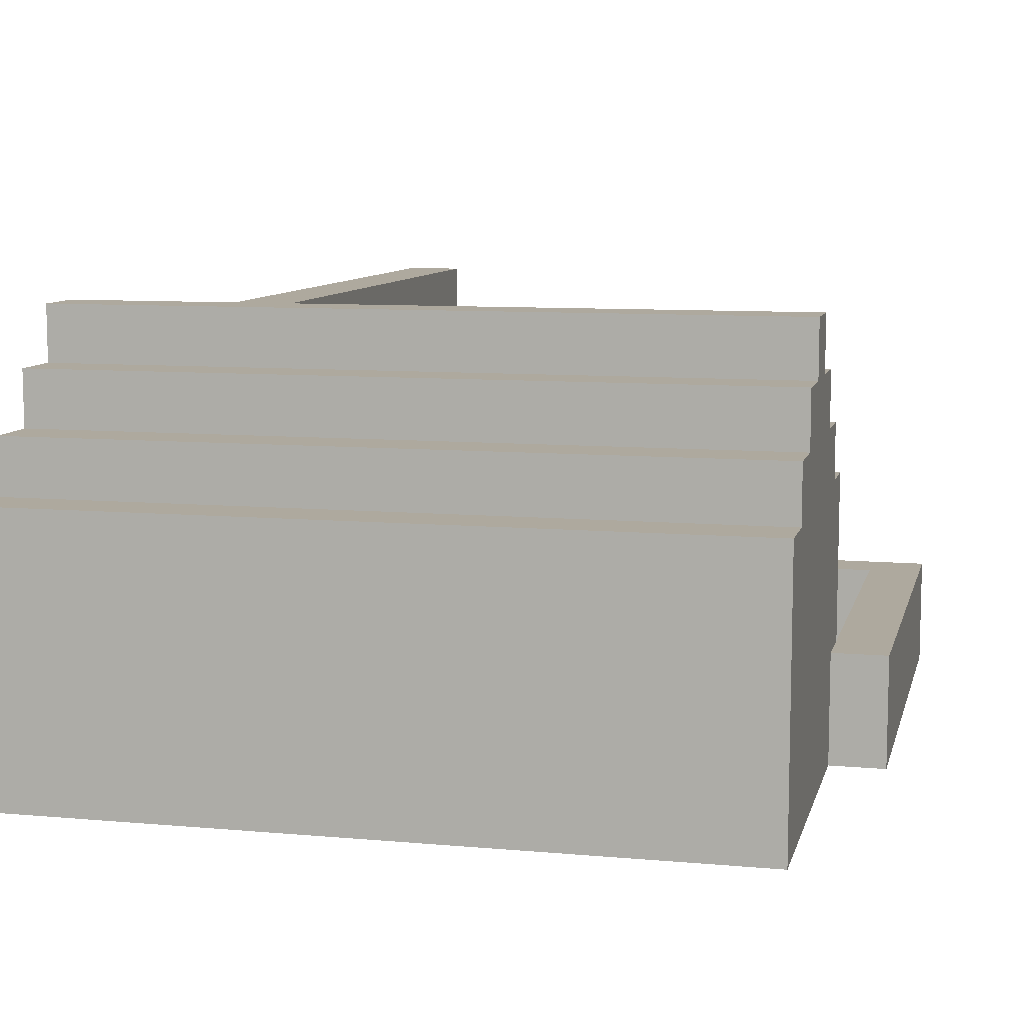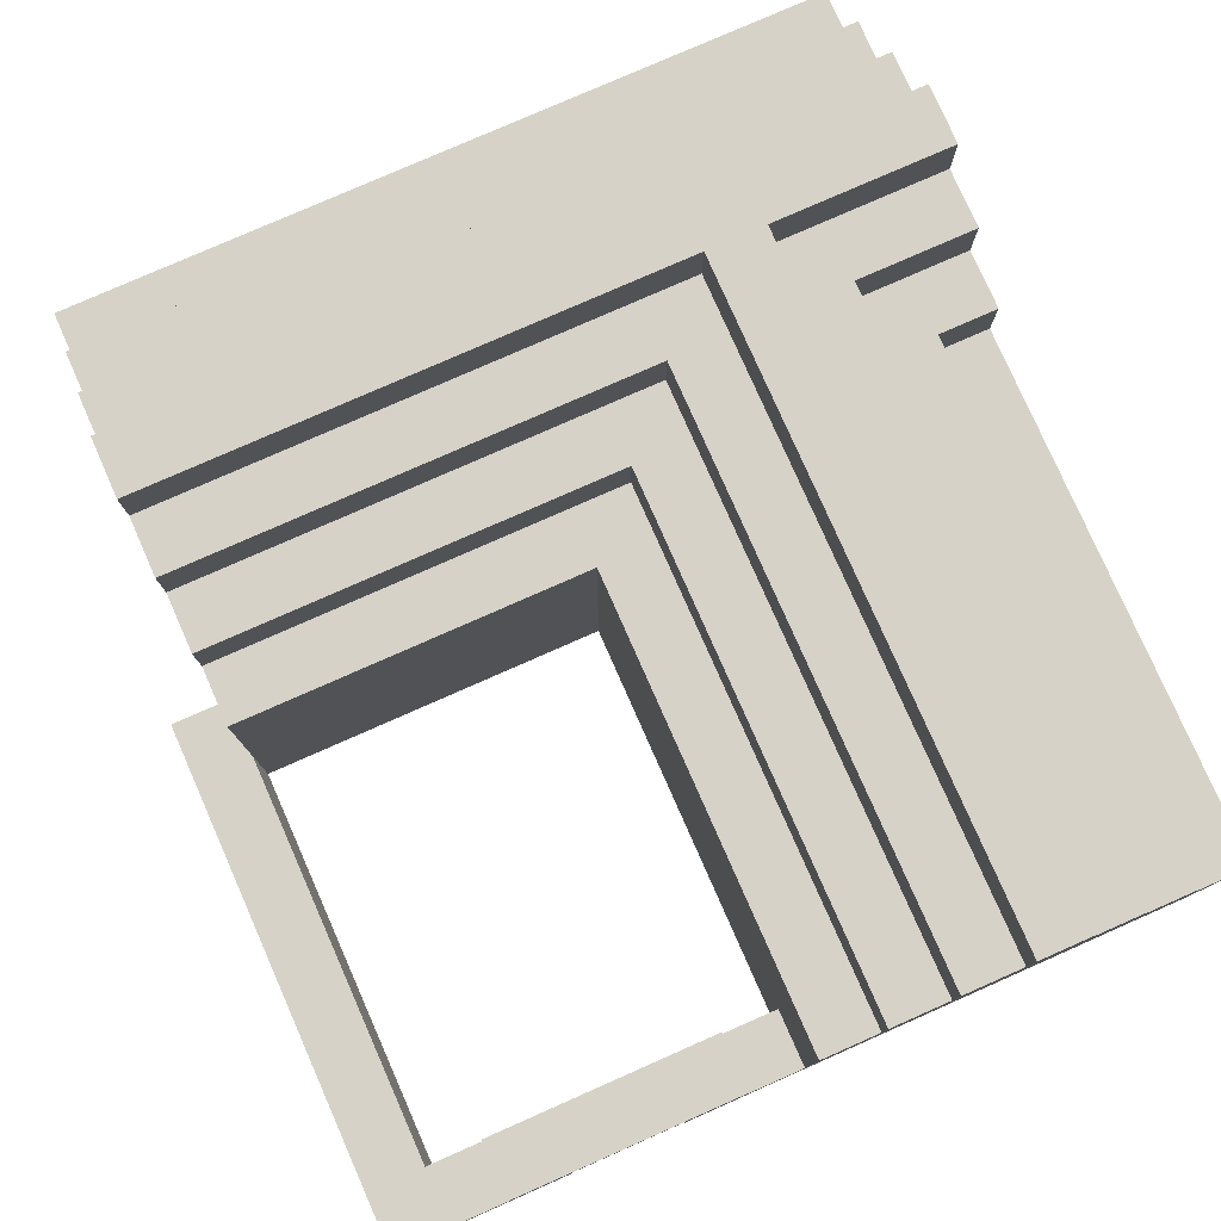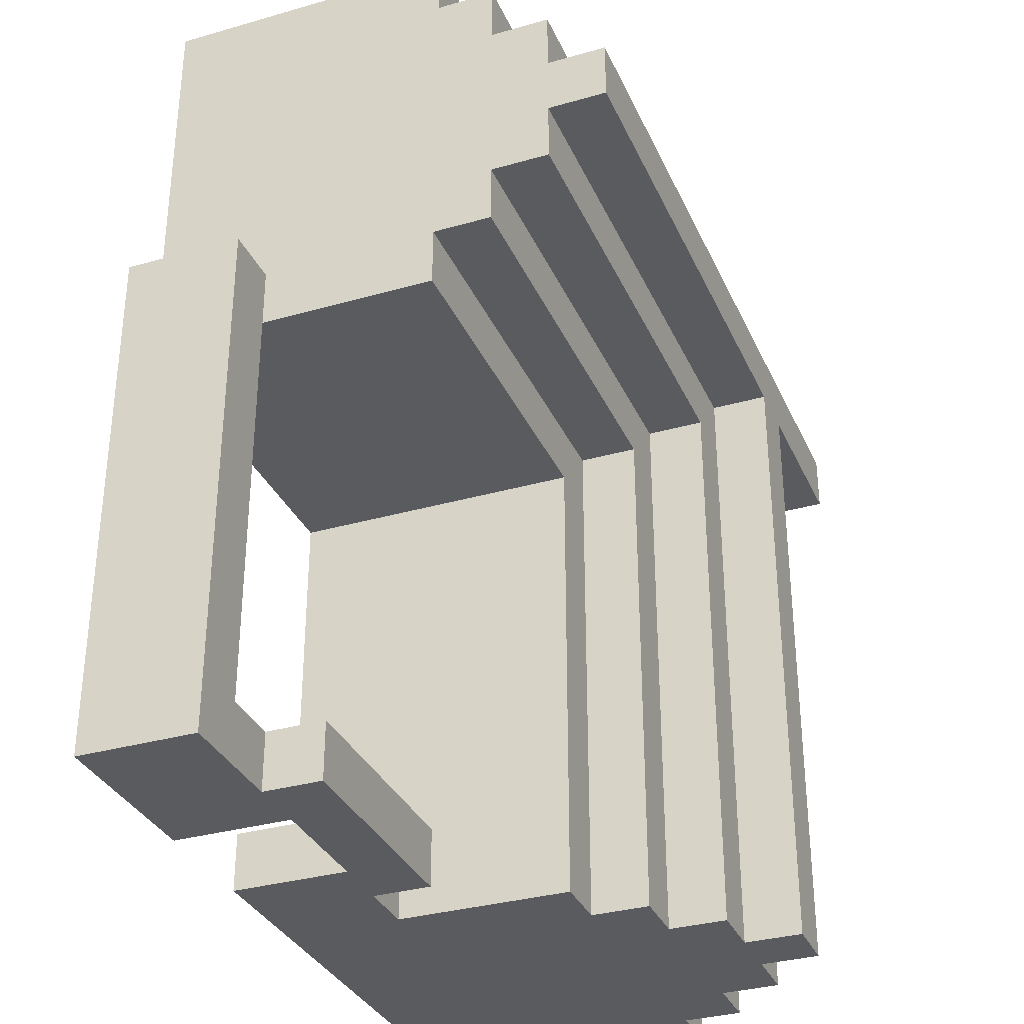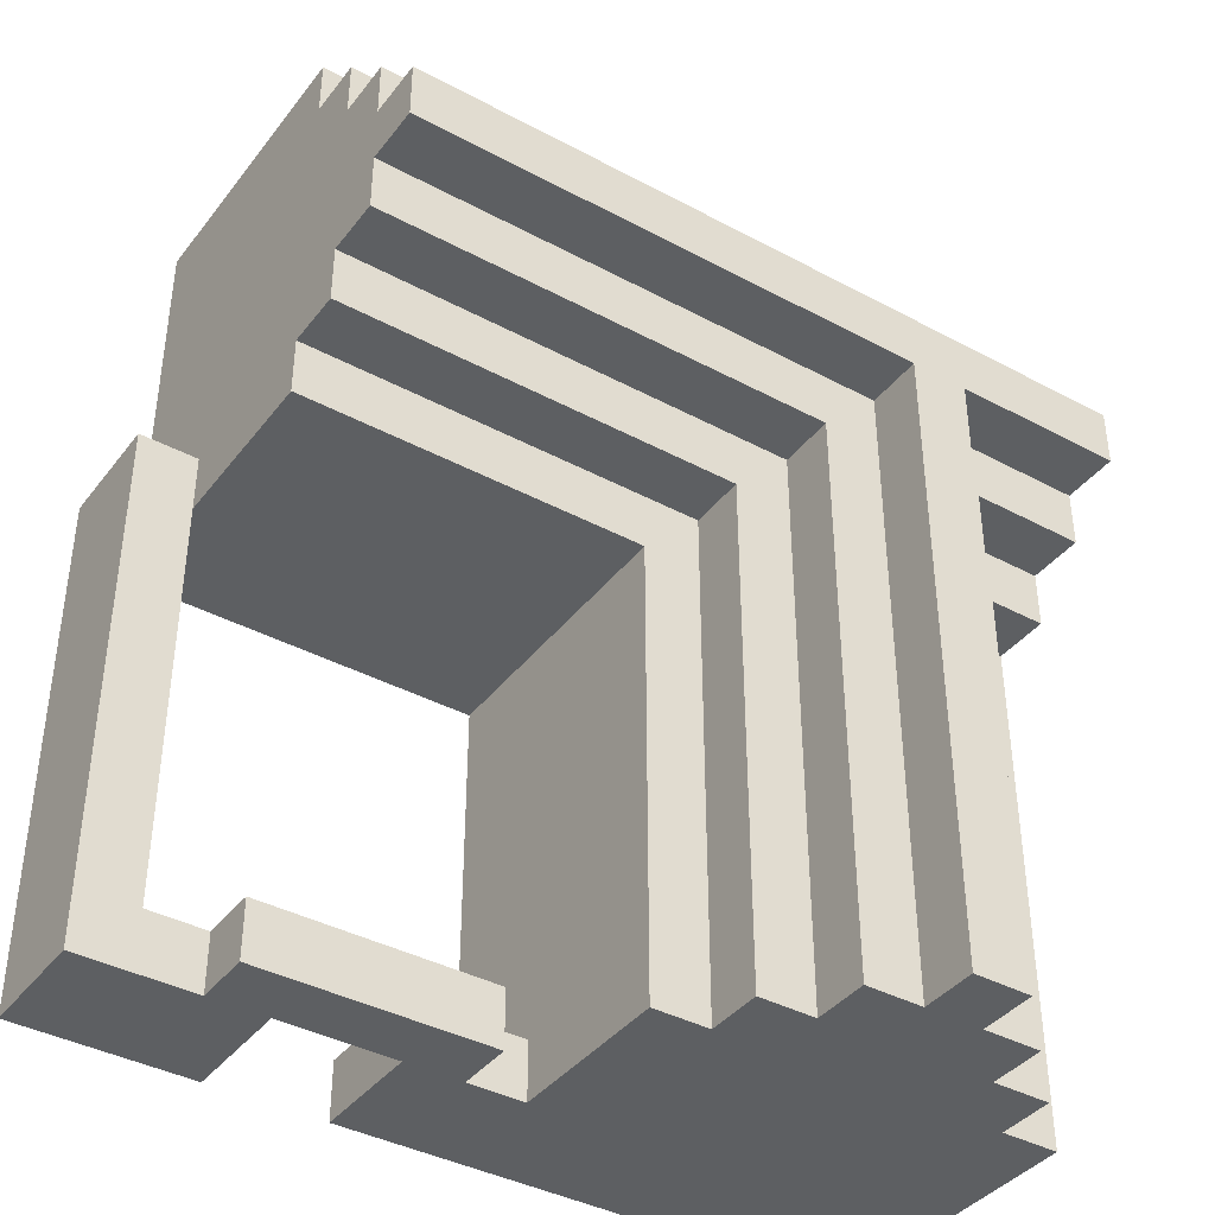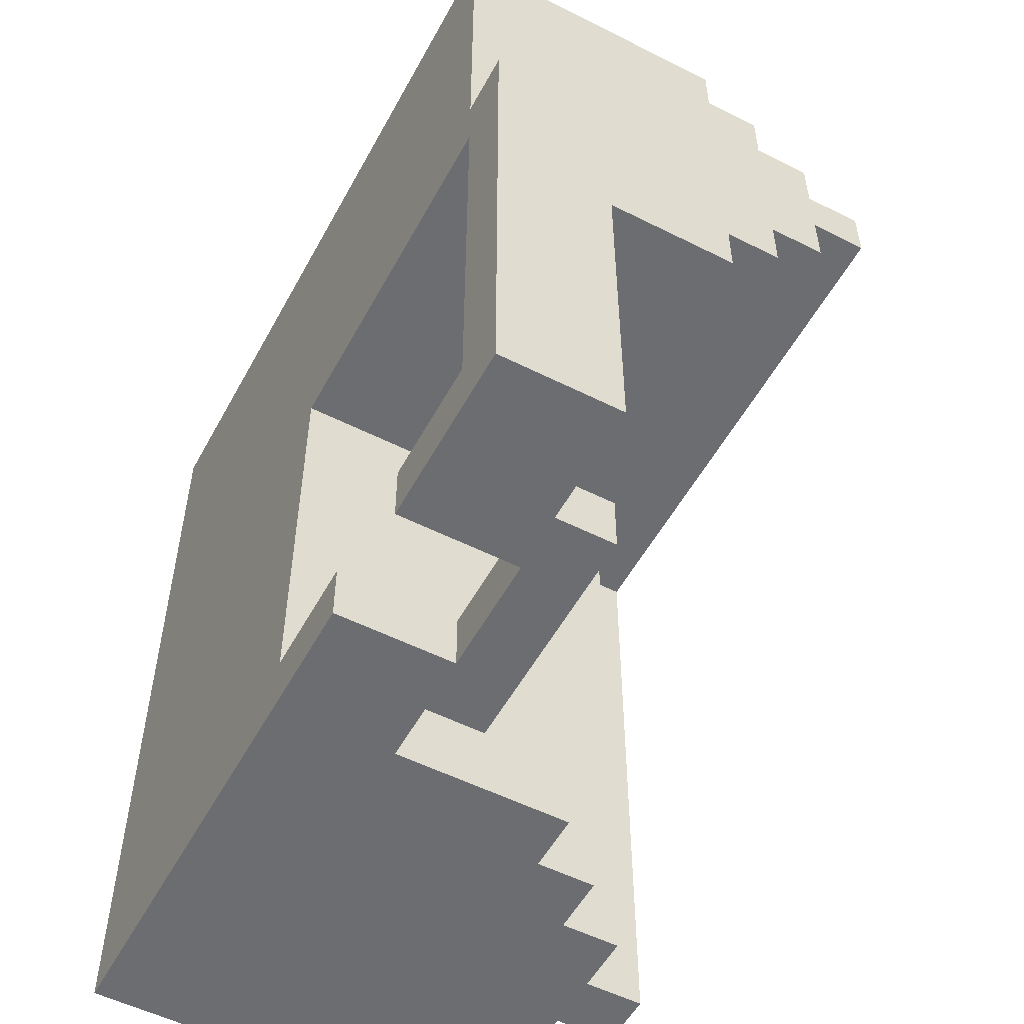
<metadata>
{"format":"obj","ext":"obj","renderer":"f3d","projection":"perspective","resolution":1024,"background":"white","views":[{"elev":9.1,"azim":13.4,"up":"+Y"},{"elev":78.6,"azim":156.2,"up":"+Y"},{"elev":-33.2,"azim":111.5,"up":"+Z"},{"elev":-39.6,"azim":146.3,"up":"+Z"},{"elev":-54.0,"azim":61.8,"up":"+Z"}]}
</metadata>
<code>
o
v -0.5 0 2.4
v -0.5 0 0.9
v -0.5 0.1 2.3
v -0.5 0.1 2.1
v -0.5 0.1 2
v -0.5 0.1 1.8
v -0.5 0.1 1.7
v -0.5 0.1 1.5
v -0.5 0.1 1.4
v -0.5 0.1 1.2
v -0.5 0.1 1.1
v -0.5 0.1 1
v -0.5 0.3 2.3
v -0.5 0.3 2.1
v -0.5 0.3 2
v -0.5 0.3 1.8
v -0.5 0.3 1.7
v -0.5 0.3 1.5
v -0.5 0.3 1.4
v -0.5 0.3 1.2
v -0.5 0.3 1.1
v -0.5 0.3 1
v -0.5 0.4 2.4
v -0.5 0.4 0.9
v -0.5 0.5 2.4
v -0.5 0.5 2.3
v -0.5 0.5 1.8
v -0.5 0.5 0.9
v -0.5 0.6 2.3
v -0.5 0.6 2.2
v -0.5 0.6 1.9
v -0.5 0.6 1.8
v -0.5 0.7 2.2
v -0.5 0.7 2.1
v -0.5 0.7 2
v -0.5 0.7 1.9
v -0.5 0.8 2.1
v -0.5 0.8 2
v -0.4 0.5 1.8
v -0.4 0.5 0.9
v -0.4 0.6 1.8
v -0.4 0.6 0.9
v -0.3 0.6 1.9
v -0.3 0.6 0.9
v -0.3 0.7 1.9
v -0.3 0.7 0.9
v -0.2 0.7 2
v -0.2 0.7 0.9
v -0.2 0.8 2
v -0.2 0.8 0.9
v 0.3 0.2 1
v 0.3 0.2 0.9
v 0.3 0.3 1
v 0.3 0.3 0.9
v 0.6 0 1
v 0.6 0 0.9
v 0.6 0.2 1
v 0.6 0.2 0.9
v 0.8 0 1.7
v 0.8 0 1
v 0.8 0.2 1.7
v 0.8 0.2 1
v -0.1 0.7 2
v -0.1 0.7 0.9
v -0.1 0.8 2
v -0.1 0.8 0.9
v 0 0.6 1.9
v 0 0.6 0.9
v 0 0.7 1.9
v 0 0.7 0.9
v 0.1 0.5 1.8
v 0.1 0.5 0.9
v 0.1 0.6 1.8
v 0.1 0.6 0.9
v 0.2 0 1.7
v 0.2 0 1.5
v 0.2 0 1.3
v 0.2 0 1
v 0.2 0.1 1.2
v 0.2 0.1 1
v 0.2 0.2 1
v 0.2 0.2 0.9
v 0.2 0.3 1.5
v 0.2 0.3 1.3
v 0.2 0.3 1.2
v 0.2 0.3 1
v 0.2 0.4 1.7
v 0.2 0.4 0.9
v 0.2 0.5 1.7
v 0.2 0.5 0.9
v 0.4 0 1
v 0.4 0 0.9
v 0.4 0.2 1
v 0.4 0.2 0.9
v 0.7 0.2 1
v 0.7 0.2 0.9
v 0.7 0.3 1
v 0.7 0.3 0.9
v 0.8 0 2.4
v 0.8 0 1.8
v 0.8 0.1 2.3
v 0.8 0.1 2.1
v 0.8 0.1 2
v 0.8 0.1 1.9
v 0.8 0.2 1.8
v 0.8 0.2 1.7
v 0.8 0.3 2.3
v 0.8 0.3 2.1
v 0.8 0.3 2
v 0.8 0.3 1.9
v 0.8 0.4 2.4
v 0.8 0.4 1.7
v 0.8 0.5 2.4
v 0.8 0.5 2.3
v 0.8 0.5 1.8
v 0.8 0.5 1.7
v 0.8 0.6 2.3
v 0.8 0.6 2.2
v 0.8 0.6 1.9
v 0.8 0.6 1.8
v 0.8 0.7 2.2
v 0.8 0.7 2.1
v 0.8 0.7 2
v 0.8 0.7 1.9
v 0.8 0.8 2.1
v 0.8 0.8 2
v 0.9 0 1.8
v 0.9 0 0.9
v 0.9 0.2 1.8
v 0.9 0.2 0.9
v -0.5 0 2.4
v -0.5 0.4 2.4
v -0.5 0.5 2.4
v -0.4 0.1 2.4
v -0.4 0.3 2.4
v -0.2 0.1 2.4
v -0.2 0.3 2.4
v -0.1 0.1 2.4
v -0.1 0.3 2.4
v 0.1 0.1 2.4
v 0.1 0.3 2.4
v 0.2 0.1 2.4
v 0.2 0.3 2.4
v 0.4 0.1 2.4
v 0.4 0.3 2.4
v 0.5 0.1 2.4
v 0.5 0.3 2.4
v 0.7 0.1 2.4
v 0.7 0.3 2.4
v 0.8 0 2.4
v 0.8 0.4 2.4
v 0.8 0.5 2.4
v -0.5 0.5 2.3
v -0.5 0.6 2.3
v 0.8 0.5 2.3
v 0.8 0.6 2.3
v -0.5 0.6 2.2
v -0.5 0.7 2.2
v 0.8 0.6 2.2
v 0.8 0.7 2.2
v -0.5 0.7 2.1
v -0.5 0.8 2.1
v 0.8 0.7 2.1
v 0.8 0.8 2.1
v 0.8 0 1.8
v 0.8 0.2 1.8
v 0.9 0 1.8
v 0.9 0.2 1.8
v 0.2 0 1
v 0.2 0.1 1
v 0.2 0.2 1
v 0.3 0.2 1
v 0.3 0.3 1
v 0.4 0 1
v 0.4 0.2 1
v 0.6 0 1
v 0.6 0.2 1
v 0.7 0.2 1
v 0.7 0.3 1
v 0.8 0 1
v 0.8 0.2 1
v -0.5 0.7 2
v -0.5 0.8 2
v -0.2 0.7 2
v -0.2 0.8 2
v -0.1 0.7 2
v -0.1 0.8 2
v 0.8 0.7 2
v 0.8 0.8 2
v -0.5 0.6 1.9
v -0.5 0.7 1.9
v -0.3 0.6 1.9
v -0.3 0.7 1.9
v 0 0.6 1.9
v 0 0.7 1.9
v 0.8 0.6 1.9
v 0.8 0.7 1.9
v -0.5 0.5 1.8
v -0.5 0.6 1.8
v -0.4 0.5 1.8
v -0.4 0.6 1.8
v 0.1 0.5 1.8
v 0.1 0.6 1.8
v 0.8 0.5 1.8
v 0.8 0.6 1.8
v 0.2 0 1.7
v 0.2 0.4 1.7
v 0.2 0.5 1.7
v 0.3 0.1 1.7
v 0.3 0.3 1.7
v 0.4 0.1 1.7
v 0.4 0.3 1.7
v 0.5 0.1 1.7
v 0.5 0.3 1.7
v 0.7 0.1 1.7
v 0.7 0.3 1.7
v 0.8 0 1.7
v 0.8 0.2 1.7
v 0.8 0.4 1.7
v 0.8 0.5 1.7
v -0.5 0 0.9
v -0.5 0.4 0.9
v -0.5 0.5 0.9
v -0.4 0.1 0.9
v -0.4 0.3 0.9
v -0.4 0.5 0.9
v -0.4 0.6 0.9
v -0.3 0.6 0.9
v -0.3 0.7 0.9
v -0.2 0.1 0.9
v -0.2 0.3 0.9
v -0.2 0.7 0.9
v -0.2 0.8 0.9
v -0.1 0.1 0.9
v -0.1 0.3 0.9
v -0.1 0.7 0.9
v -0.1 0.8 0.9
v 0 0.6 0.9
v 0 0.7 0.9
v 0.1 0.1 0.9
v 0.1 0.3 0.9
v 0.1 0.5 0.9
v 0.1 0.6 0.9
v 0.2 0 0.9
v 0.2 0.2 0.9
v 0.2 0.4 0.9
v 0.2 0.5 0.9
v 0.3 0.2 0.9
v 0.3 0.3 0.9
v 0.4 0 0.9
v 0.4 0.2 0.9
v 0.6 0 0.9
v 0.6 0.2 0.9
v 0.7 0.2 0.9
v 0.7 0.3 0.9
v 0.9 0 0.9
v 0.9 0.2 0.9
v -0.5 0 2.4
v 0.8 0 2.4
v 0.8 0 1.8
v 0.9 0 1.8
v 0.2 0 1.7
v 0.8 0 1.7
v 0.1 0 1.5
v 0.2 0 1.5
v 0.1 0 1.3
v 0.2 0 1.3
v 0.2 0 1
v 0.4 0 1
v 0.6 0 1
v 0.8 0 1
v -0.5 0 0.9
v 0.2 0 0.9
v 0.4 0 0.9
v 0.6 0 0.9
v 0.9 0 0.9
v 0.4 0.2 1
v 0.6 0.2 1
v 0.4 0.2 0.9
v 0.6 0.2 0.9
v 0.8 0.2 1.8
v 0.9 0.2 1.8
v 0.8 0.2 1.7
v 0.2 0.2 1
v 0.3 0.2 1
v 0.7 0.2 1
v 0.8 0.2 1
v 0.2 0.2 0.9
v 0.3 0.2 0.9
v 0.7 0.2 0.9
v 0.9 0.2 0.9
v 0.3 0.3 1
v 0.7 0.3 1
v 0.3 0.3 0.9
v 0.7 0.3 0.9
v -0.5 0.5 2.4
v 0.8 0.5 2.4
v -0.5 0.5 2.3
v 0.8 0.5 2.3
v -0.5 0.5 1.8
v -0.4 0.5 1.8
v 0.1 0.5 1.8
v 0.8 0.5 1.8
v 0.2 0.5 1.7
v 0.8 0.5 1.7
v -0.5 0.5 0.9
v -0.4 0.5 0.9
v 0.1 0.5 0.9
v 0.2 0.5 0.9
v -0.5 0.6 2.3
v 0.8 0.6 2.3
v -0.5 0.6 2.2
v 0.8 0.6 2.2
v -0.5 0.6 1.9
v -0.3 0.6 1.9
v 0 0.6 1.9
v 0.8 0.6 1.9
v -0.5 0.6 1.8
v -0.4 0.6 1.8
v 0.1 0.6 1.8
v 0.8 0.6 1.8
v -0.4 0.6 0.9
v -0.3 0.6 0.9
v 0 0.6 0.9
v 0.1 0.6 0.9
v -0.5 0.7 2.2
v 0.8 0.7 2.2
v -0.5 0.7 2.1
v 0.8 0.7 2.1
v -0.5 0.7 2
v -0.2 0.7 2
v -0.1 0.7 2
v 0.8 0.7 2
v -0.5 0.7 1.9
v -0.3 0.7 1.9
v 0 0.7 1.9
v 0.8 0.7 1.9
v -0.3 0.7 0.9
v -0.2 0.7 0.9
v -0.1 0.7 0.9
v 0 0.7 0.9
v -0.5 0.8 2.1
v 0.8 0.8 2.1
v -0.5 0.8 2
v -0.2 0.8 2
v -0.1 0.8 2
v 0.8 0.8 2
v -0.2 0.8 0.9
v -0.1 0.8 0.9
f 3 2 1
f 4 2 3
f 5 2 4
f 6 2 5
f 7 2 6
f 8 2 7
f 9 2 8
f 10 2 9
f 11 2 10
f 12 2 11
f 13 3 1
f 13 4 3
f 14 5 4
f 14 4 13
f 15 6 5
f 15 5 14
f 16 7 6
f 16 6 15
f 17 8 7
f 17 7 16
f 18 9 8
f 18 8 17
f 19 10 9
f 19 9 18
f 20 11 10
f 20 10 19
f 21 12 11
f 21 11 20
f 22 2 12
f 22 12 21
f 23 21 20
f 23 20 19
f 23 22 21
f 23 19 18
f 23 18 17
f 23 17 16
f 23 16 15
f 23 15 14
f 23 14 13
f 23 13 1
f 24 2 22
f 24 22 23
f 25 24 23
f 26 24 25
f 27 24 26
f 28 24 27
f 29 27 26
f 30 27 29
f 31 27 30
f 32 27 31
f 33 31 30
f 34 31 33
f 35 31 34
f 36 31 35
f 37 35 34
f 38 35 37
f 41 40 39
f 42 40 41
f 45 44 43
f 46 44 45
f 49 48 47
f 50 48 49
f 53 52 51
f 54 52 53
f 57 56 55
f 58 56 57
f 61 60 59
f 62 60 61
f 63 64 65
f 65 64 66
f 67 68 69
f 69 68 70
f 71 72 73
f 73 72 74
f 77 78 79
f 79 78 80
f 79 80 81
f 75 76 83
f 76 77 83
f 77 79 84
f 83 77 84
f 79 81 85
f 84 79 85
f 81 82 86
f 85 81 86
f 84 85 87
f 83 84 87
f 85 86 87
f 75 83 87
f 86 82 88
f 87 86 88
f 87 88 89
f 89 88 90
f 91 92 93
f 93 92 94
f 95 96 97
f 97 96 98
f 99 100 101
f 101 100 102
f 102 100 103
f 103 100 104
f 104 100 105
f 99 101 107
f 101 102 107
f 102 103 108
f 107 102 108
f 103 104 109
f 108 103 109
f 105 106 110
f 109 104 110
f 104 105 110
f 108 109 111
f 107 108 111
f 109 110 111
f 99 107 111
f 110 106 112
f 111 110 112
f 111 112 113
f 113 112 114
f 114 112 115
f 115 112 116
f 114 115 117
f 117 115 118
f 118 115 119
f 119 115 120
f 118 119 121
f 121 119 122
f 122 119 123
f 123 119 124
f 122 123 125
f 125 123 126
f 127 128 129
f 129 128 130
f 134 132 131
f 135 132 134
f 136 134 131
f 136 135 134
f 137 132 135
f 137 135 136
f 138 136 131
f 138 137 136
f 139 132 137
f 139 137 138
f 140 138 131
f 140 139 138
f 141 132 139
f 141 139 140
f 142 140 131
f 142 141 140
f 143 132 141
f 143 141 142
f 144 142 131
f 144 143 142
f 145 132 143
f 145 143 144
f 146 144 131
f 146 145 144
f 147 132 145
f 147 145 146
f 148 146 131
f 148 147 146
f 149 132 147
f 149 147 148
f 150 148 131
f 150 149 148
f 151 133 132
f 151 149 150
f 151 132 149
f 152 133 151
f 155 154 153
f 156 154 155
f 159 158 157
f 160 158 159
f 163 162 161
f 164 162 163
f 167 166 165
f 168 166 167
f 172 170 169
f 172 171 170
f 174 172 169
f 174 173 172
f 175 173 174
f 177 173 175
f 178 173 177
f 178 177 176
f 179 173 178
f 180 178 176
f 181 178 180
f 182 183 184
f 184 183 185
f 186 187 188
f 188 187 189
f 190 191 192
f 192 191 193
f 194 195 196
f 196 195 197
f 198 199 200
f 200 199 201
f 202 203 204
f 204 203 205
f 206 207 209
f 209 207 210
f 206 209 211
f 209 210 211
f 210 207 212
f 211 210 212
f 206 211 213
f 211 212 213
f 212 207 214
f 213 212 214
f 206 213 215
f 213 214 215
f 214 207 216
f 215 214 216
f 206 215 217
f 215 216 217
f 217 216 218
f 207 208 219
f 218 216 219
f 216 207 219
f 219 208 220
f 221 222 224
f 224 222 225
f 222 223 226
f 226 227 228
f 221 224 230
f 224 225 230
f 225 222 231
f 230 225 231
f 228 229 232
f 221 230 234
f 230 231 234
f 231 222 235
f 234 231 235
f 232 233 236
f 228 232 236
f 236 233 237
f 226 228 238
f 228 236 238
f 238 236 239
f 221 234 240
f 234 235 240
f 235 222 241
f 240 235 241
f 222 226 242
f 226 238 242
f 242 238 243
f 221 240 244
f 240 241 244
f 244 241 245
f 241 222 246
f 245 241 246
f 222 242 246
f 246 242 247
f 244 245 248
f 244 248 250
f 248 249 250
f 250 249 251
f 251 249 253
f 253 249 254
f 252 253 254
f 254 249 255
f 252 254 256
f 256 254 257
f 260 259 258
f 262 260 258
f 263 261 260
f 263 260 262
f 264 262 258
f 265 262 264
f 266 264 258
f 266 265 264
f 267 265 266
f 268 267 266
f 271 261 263
f 272 268 266
f 272 266 258
f 273 269 268
f 273 268 272
f 274 269 273
f 275 271 270
f 276 261 271
f 276 271 275
f 279 278 277
f 280 278 279
f 281 282 283
f 283 282 287
f 284 285 288
f 288 285 289
f 286 287 290
f 287 282 291
f 290 287 291
f 292 293 294
f 294 293 295
f 296 297 298
f 298 297 299
f 302 303 304
f 304 303 305
f 300 301 306
f 306 301 307
f 302 304 308
f 308 304 309
f 310 311 312
f 312 311 313
f 314 315 318
f 318 315 319
f 316 317 320
f 320 317 321
f 319 315 322
f 322 315 323
f 316 320 324
f 324 320 325
f 326 327 328
f 328 327 329
f 330 331 334
f 334 331 335
f 332 333 336
f 336 333 337
f 335 331 338
f 338 331 339
f 332 336 340
f 340 336 341
f 342 343 344
f 344 343 345
f 345 343 346
f 346 343 347
f 345 346 348
f 348 346 349

</code>
